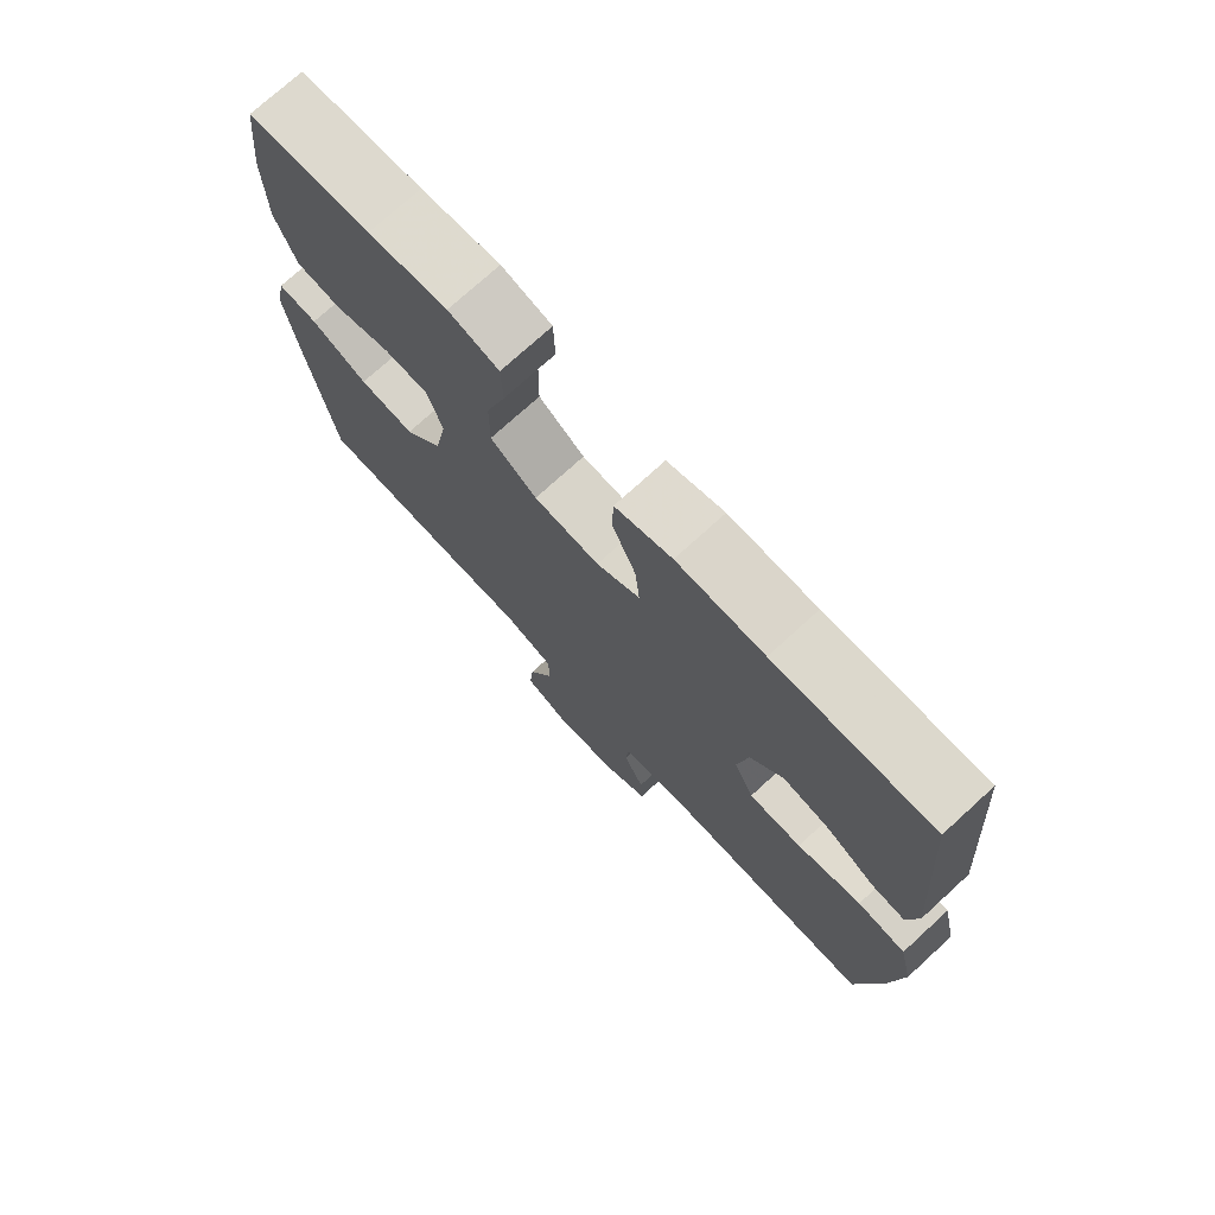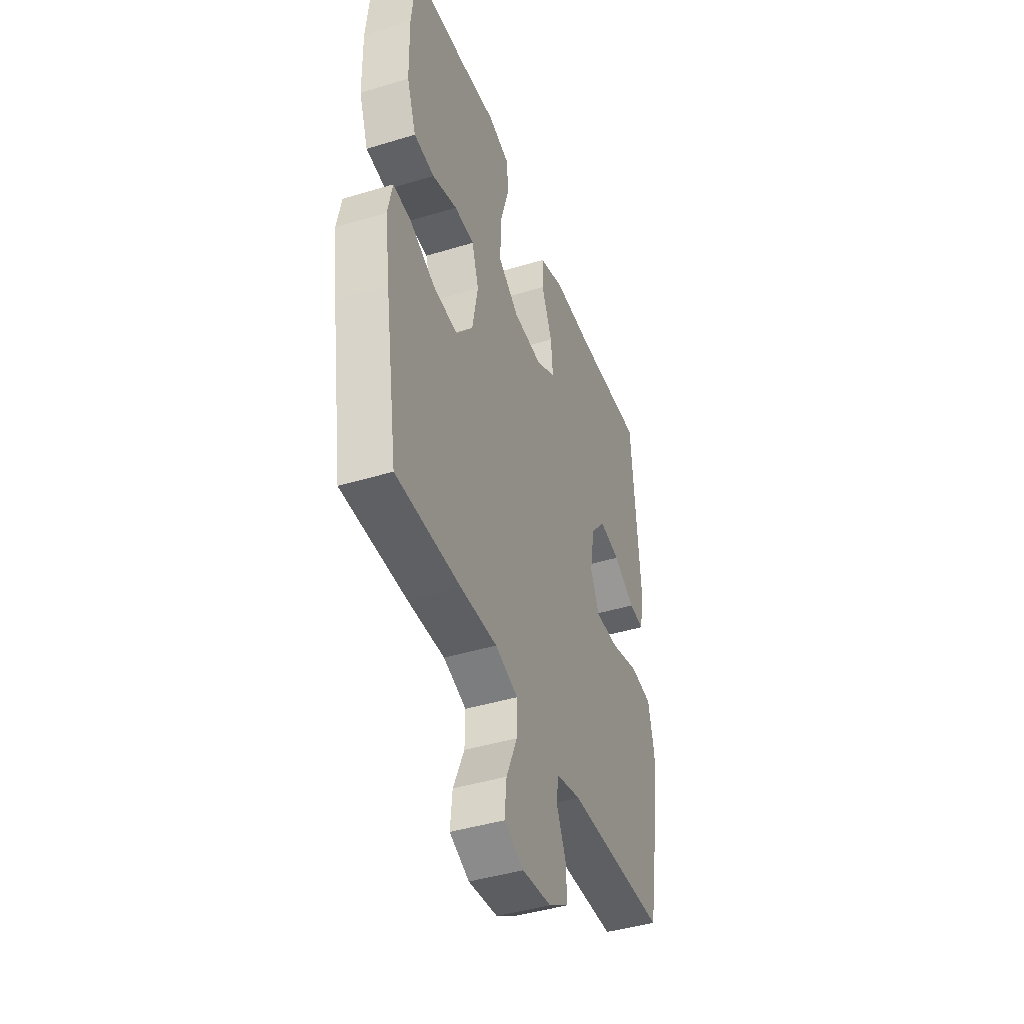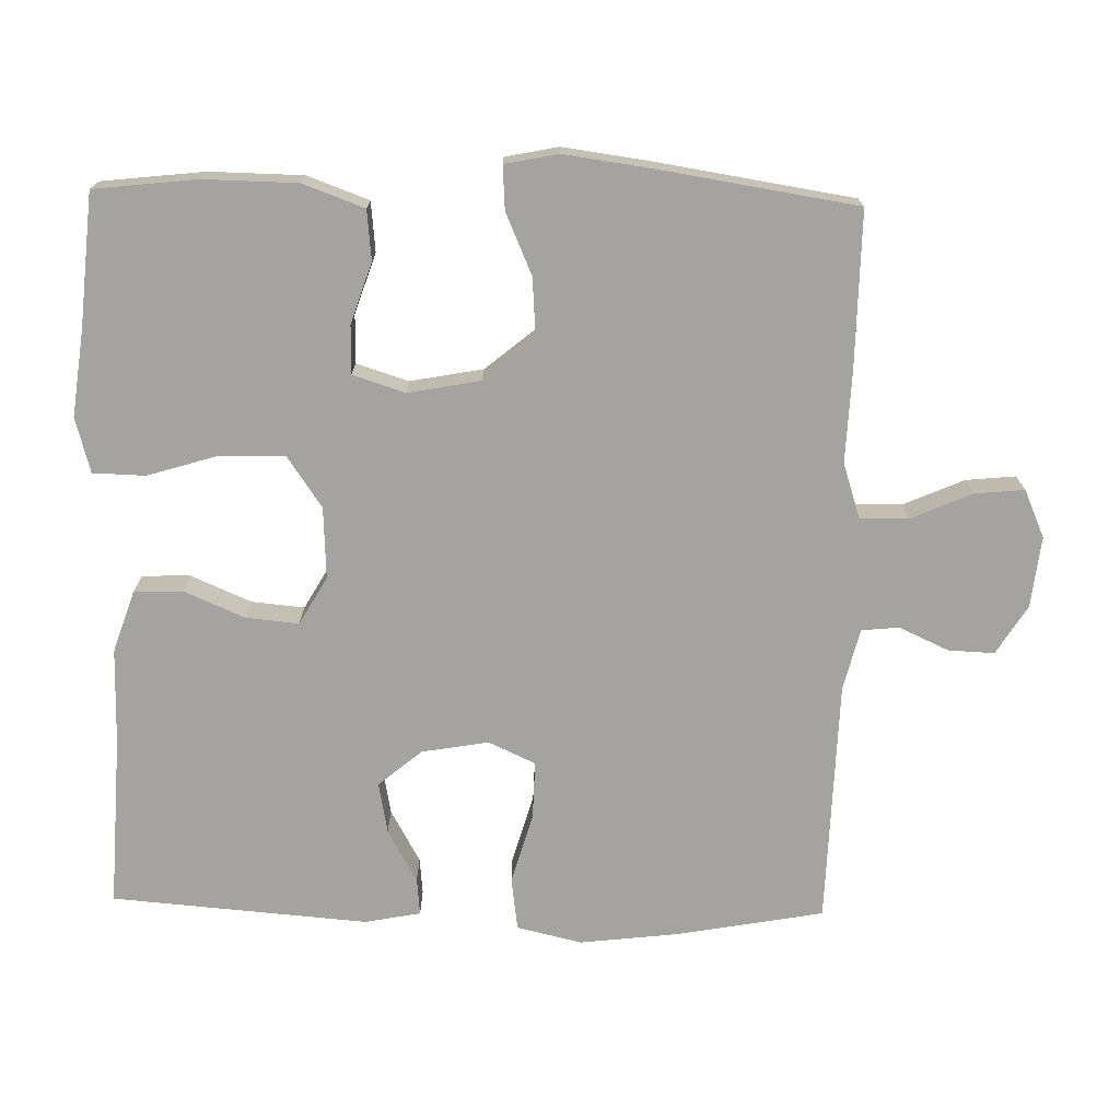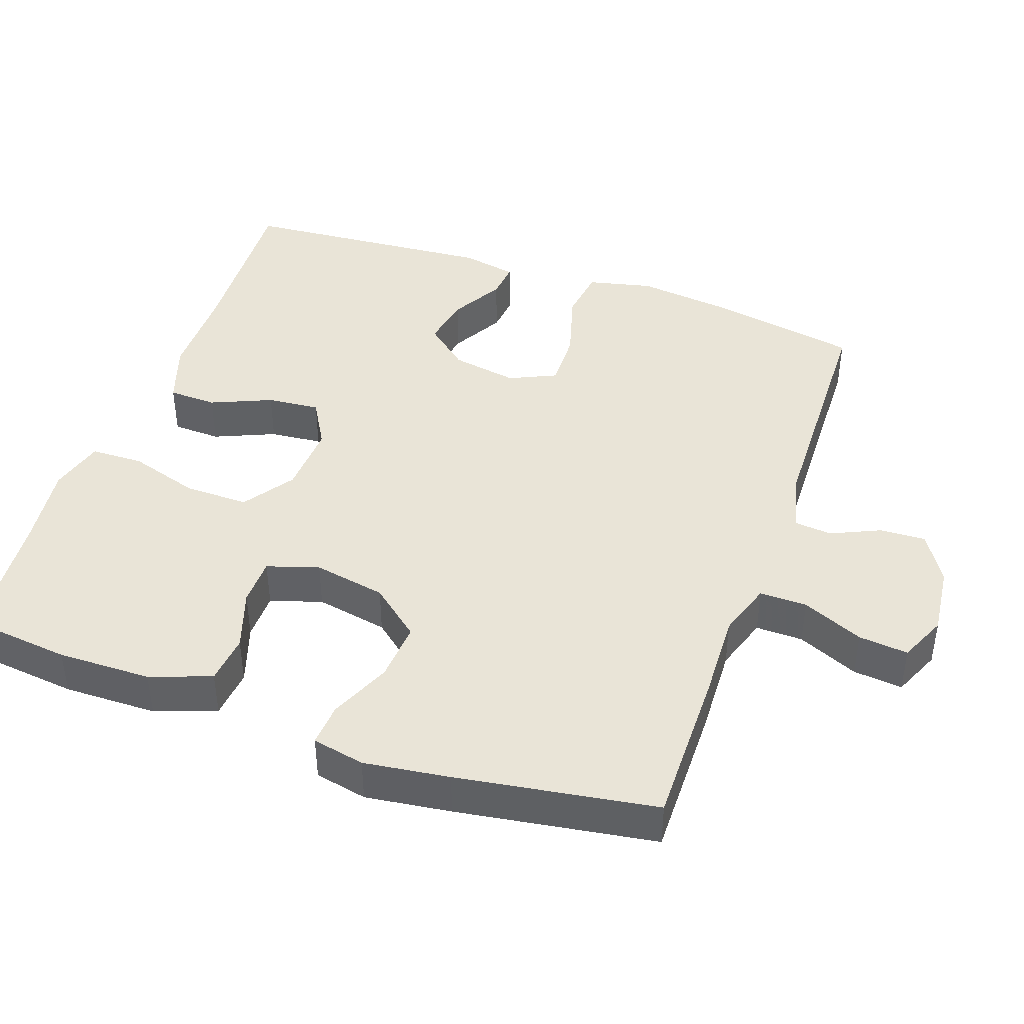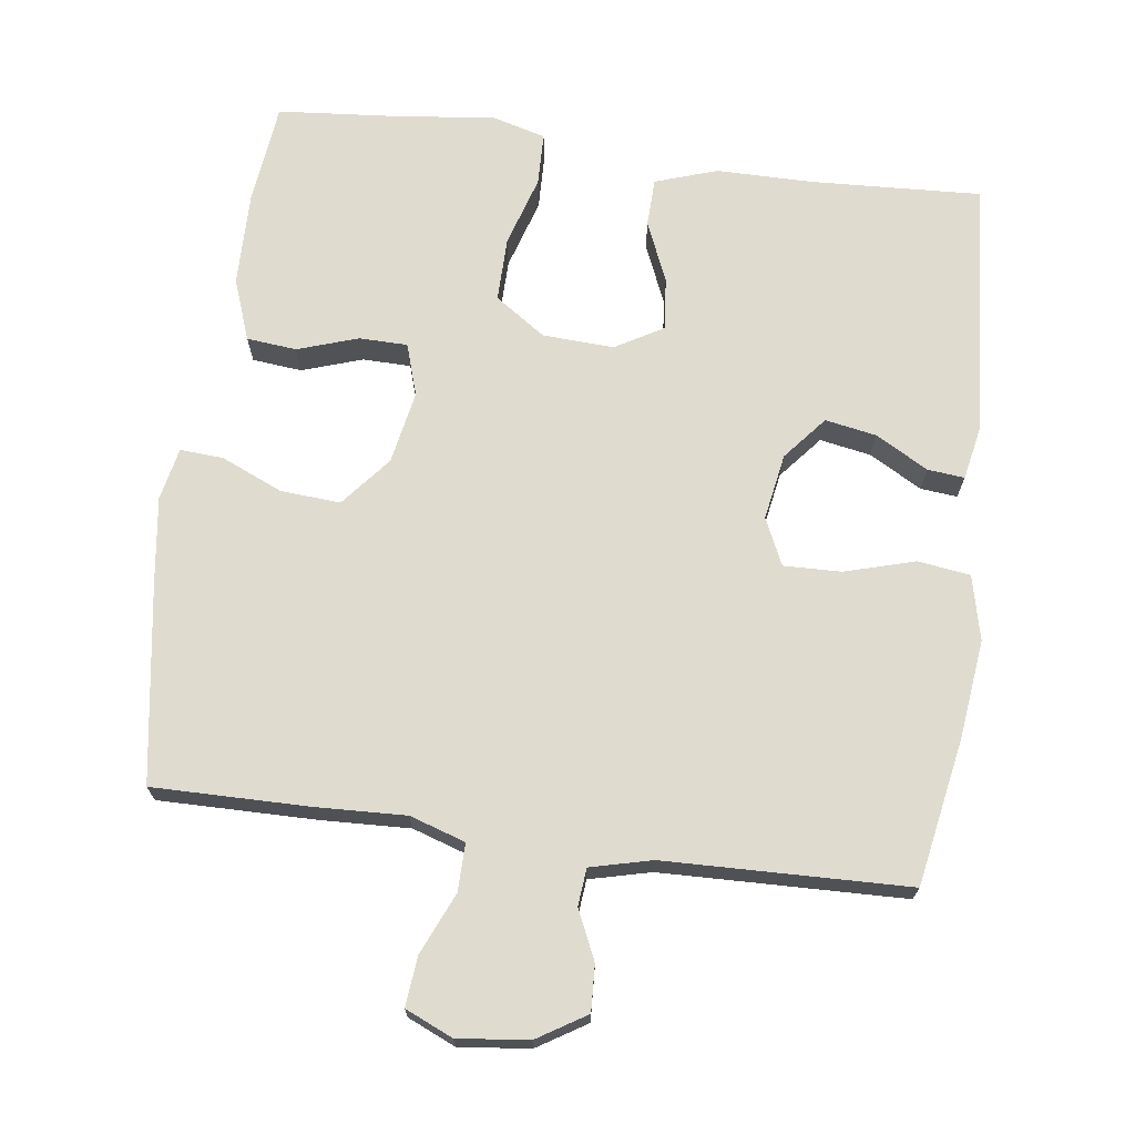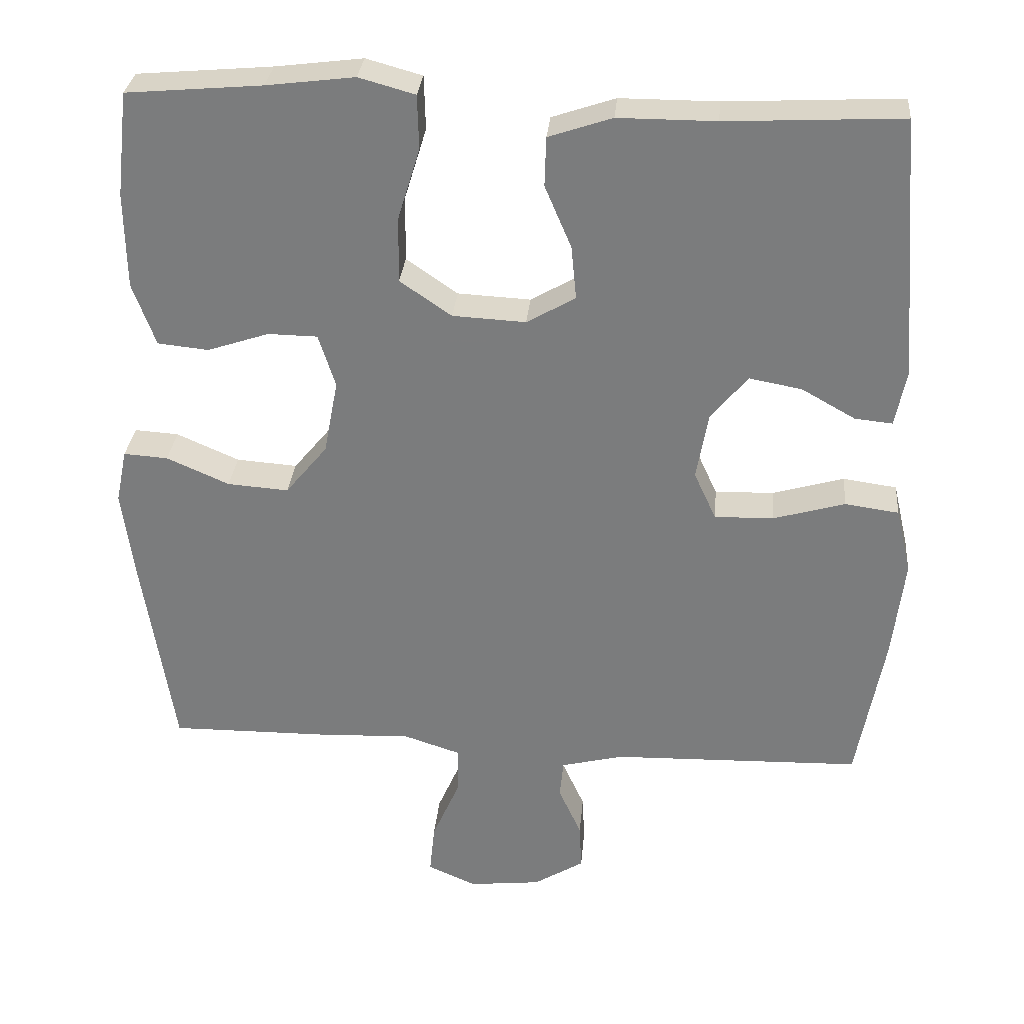
<metadata>
{"format":"obj","ext":"obj","renderer":"f3d","projection":"perspective","resolution":1024,"background":"white","views":[{"elev":74.3,"azim":-132.4,"up":"+Z"},{"elev":-42.9,"azim":109.9,"up":"+Z"},{"elev":-72.9,"azim":88.7,"up":"+Y"},{"elev":42.9,"azim":109.4,"up":"+Y"},{"elev":70.3,"azim":-172.4,"up":"+Y"},{"elev":30.6,"azim":-174.8,"up":"+Z"}]}
</metadata>
<code>
v -0.5 0.07 0.5
v -0.262 0.07 0.488
v -0.13 0.07 0.488
v -0.044 0.07 0.459
v -0.042 0.07 0.392
v -0.078 0.07 0.308
v -0.085 0.07 0.235
v -0.019 0.07 0.197
v 0.08 0.07 0.202
v 0.15 0.07 0.25
v 0.149 0.07 0.339
v 0.119 0.07 0.437
v 0.121 0.07 0.51
v 0.197 0.07 0.531
v 0.316 0.07 0.516
v 0.5 0.07 0.5
v 0.516 0.07 0.358
v 0.514 0.07 0.228
v 0.483 0.07 0.143
v 0.414 0.07 0.136
v 0.33 0.07 0.164
v 0.263 0.07 0.163
v 0.24 0.07 0.091
v 0.259 0.07 -0.01
v 0.316 0.07 -0.079
v 0.399 0.07 -0.073
v 0.484 0.07 -0.036
v 0.544 0.07 -0.032
v 0.559 0.07 -0.105
v 0.543 0.07 -0.224
v 0.5 0.07 -0.5
v 0.282 0.07 -0.498
v 0.158 0.07 -0.493
v 0.081 0.07 -0.518
v 0.082 0.07 -0.584
v 0.119 0.07 -0.669
v 0.126 0.07 -0.738
v 0.06 0.07 -0.767
v -0.038 0.07 -0.756
v -0.106 0.07 -0.714
v -0.103 0.07 -0.65
v -0.072 0.07 -0.582
v -0.077 0.07 -0.53
v -0.162 0.07 -0.509
v -0.5 0.07 -0.5
v -0.537 0.07 -0.296
v -0.553 0.07 -0.16
v -0.532 0.07 -0.07
v -0.459 0.07 -0.06
v -0.362 0.07 -0.088
v -0.282 0.07 -0.09
v -0.252 0.07 -0.025
v -0.268 0.07 0.067
v -0.318 0.07 0.127
v -0.389 0.07 0.114
v -0.462 0.07 0.073
v -0.513 0.07 0.068
v -0.528 0.07 0.145
v -0.5 0 0.5
v -0.262 0 0.488
v -0.13 0 0.488
v -0.044 0 0.459
v -0.042 0 0.392
v -0.078 0 0.308
v -0.085 0 0.235
v -0.019 0 0.197
v 0.08 0 0.202
v 0.15 0 0.25
v 0.149 0 0.339
v 0.119 0 0.437
v 0.121 0 0.51
v 0.197 0 0.531
v 0.316 0 0.516
v 0.5 0 0.5
v 0.516 0 0.358
v 0.514 0 0.228
v 0.483 0 0.143
v 0.414 0 0.136
v 0.33 0 0.164
v 0.263 0 0.163
v 0.24 0 0.091
v 0.259 0 -0.01
v 0.316 0 -0.079
v 0.399 0 -0.073
v 0.484 0 -0.036
v 0.544 0 -0.032
v 0.559 0 -0.105
v 0.543 0 -0.224
v 0.5 0 -0.5
v 0.282 0 -0.498
v 0.158 0 -0.493
v 0.081 0 -0.518
v 0.082 0 -0.584
v 0.119 0 -0.669
v 0.126 0 -0.738
v 0.06 0 -0.767
v -0.038 0 -0.756
v -0.106 0 -0.714
v -0.103 0 -0.65
v -0.072 0 -0.582
v -0.077 0 -0.53
v -0.162 0 -0.509
v -0.5 0 -0.5
v -0.537 0 -0.296
v -0.553 0 -0.16
v -0.532 0 -0.07
v -0.459 0 -0.06
v -0.362 0 -0.088
v -0.282 0 -0.09
v -0.252 0 -0.025
v -0.268 0 0.067
v -0.318 0 0.127
v -0.389 0 0.114
v -0.462 0 0.073
v -0.513 0 0.068
v -0.528 0 0.145
f 55 56 57 58
f 54 55 58 1
f 53 54 1 2
f 52 53 2 3
f 47 48 49 50
f 47 50 51
f 44 45 46 47
f 43 44 47 51
f 39 40 41 42
f 39 42 43
f 38 39 43
f 35 36 37 38
f 34 35 38 43
f 33 34 43 51
f 26 27 28 29
f 25 26 29 30
f 18 19 20 21
f 18 21 22
f 15 16 17 18
f 15 18 22
f 14 15 22 23
f 11 12 13 14
f 10 11 14 23
f 3 4 5 6
f 52 3 6 7
f 51 52 7 8
f 33 51 8 9
f 25 30 31 32
f 24 25 32 33
f 23 24 33
f 9 10 23 33
f 116 115 114 113
f 59 116 113 112
f 60 59 112 111
f 61 60 111 110
f 108 107 106 105
f 109 108 105
f 105 104 103 102
f 109 105 102 101
f 100 99 98 97
f 101 100 97
f 101 97 96
f 96 95 94 93
f 101 96 93 92
f 109 101 92 91
f 87 86 85 84
f 88 87 84 83
f 79 78 77 76
f 80 79 76
f 76 75 74 73
f 80 76 73
f 81 80 73 72
f 72 71 70 69
f 81 72 69 68
f 64 63 62 61
f 65 64 61 110
f 66 65 110 109
f 67 66 109 91
f 90 89 88 83
f 91 90 83 82
f 91 82 81
f 91 81 68 67
f 1 59 60 2
f 2 60 61 3
f 3 61 62 4
f 4 62 63 5
f 5 63 64 6
f 6 64 65 7
f 7 65 66 8
f 8 66 67 9
f 9 67 68 10
f 10 68 69 11
f 11 69 70 12
f 12 70 71 13
f 13 71 72 14
f 14 72 73 15
f 15 73 74 16
f 16 74 75 17
f 17 75 76 18
f 18 76 77 19
f 19 77 78 20
f 20 78 79 21
f 21 79 80 22
f 22 80 81 23
f 23 81 82 24
f 24 82 83 25
f 25 83 84 26
f 26 84 85 27
f 27 85 86 28
f 28 86 87 29
f 29 87 88 30
f 30 88 89 31
f 31 89 90 32
f 32 90 91 33
f 33 91 92 34
f 34 92 93 35
f 35 93 94 36
f 36 94 95 37
f 37 95 96 38
f 38 96 97 39
f 39 97 98 40
f 40 98 99 41
f 41 99 100 42
f 42 100 101 43
f 43 101 102 44
f 44 102 103 45
f 45 103 104 46
f 46 104 105 47
f 47 105 106 48
f 48 106 107 49
f 49 107 108 50
f 50 108 109 51
f 51 109 110 52
f 52 110 111 53
f 53 111 112 54
f 54 112 113 55
f 55 113 114 56
f 56 114 115 57
f 57 115 116 58
f 58 116 59 1

</code>
